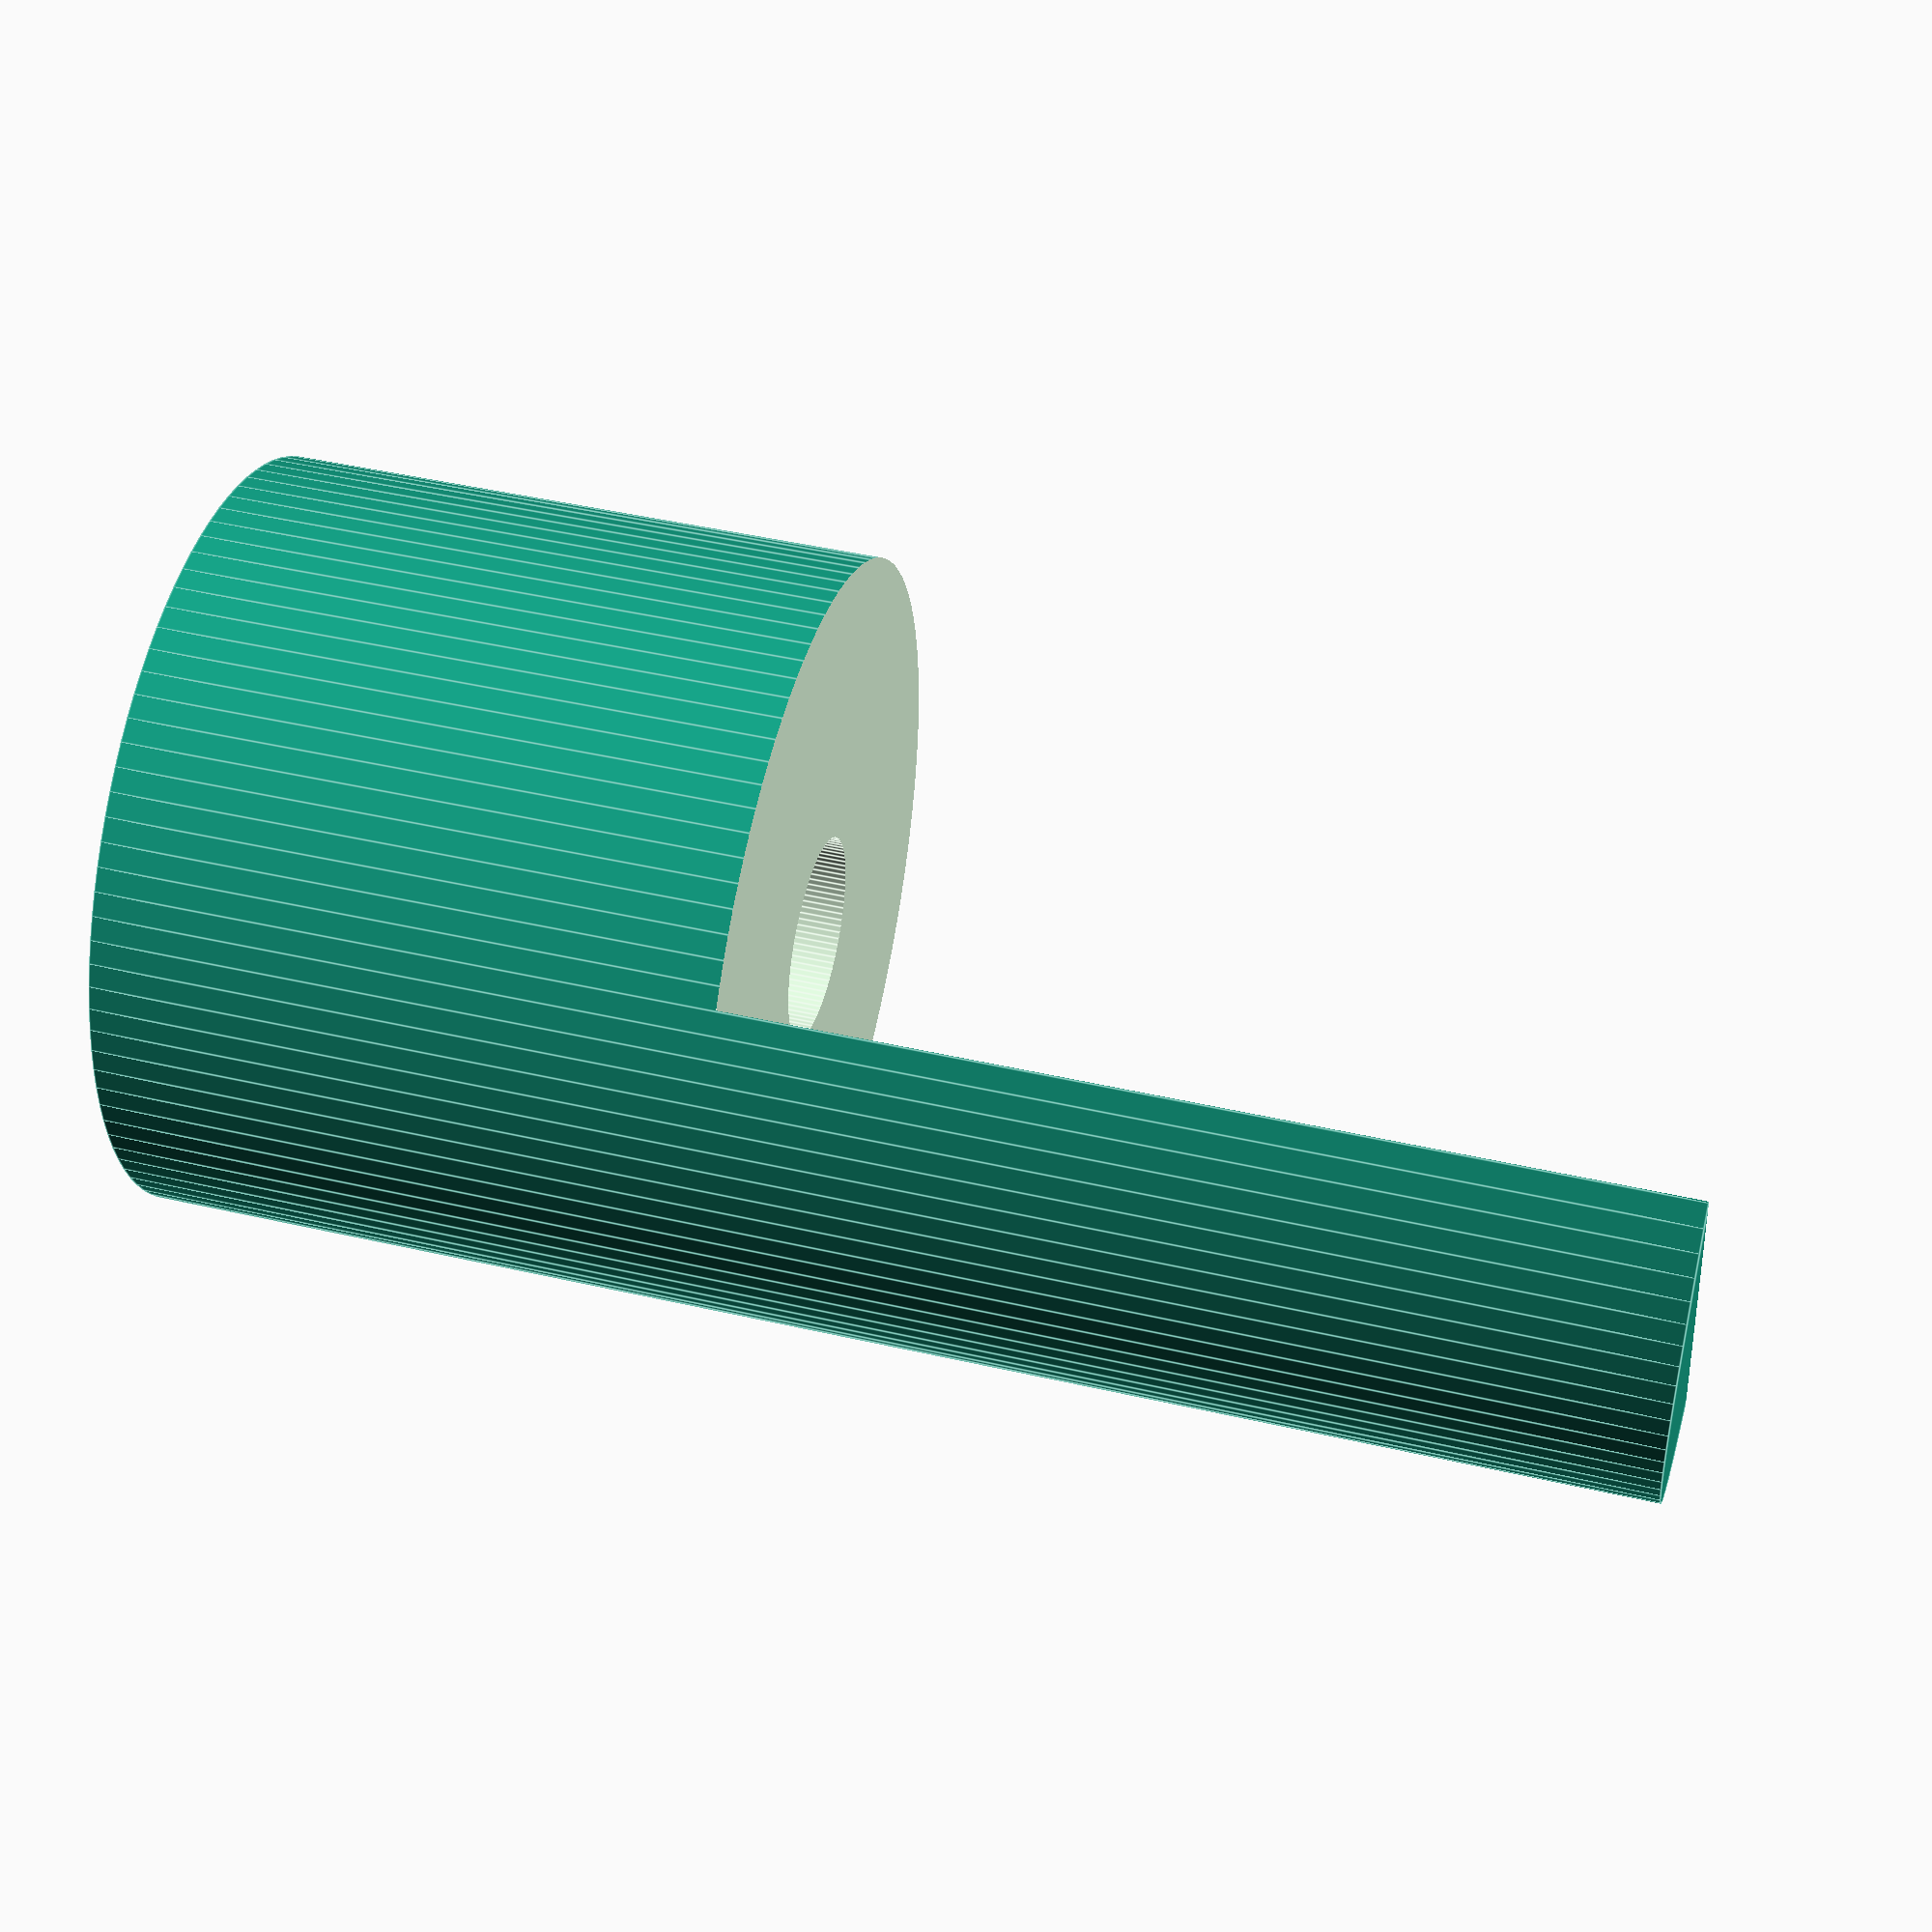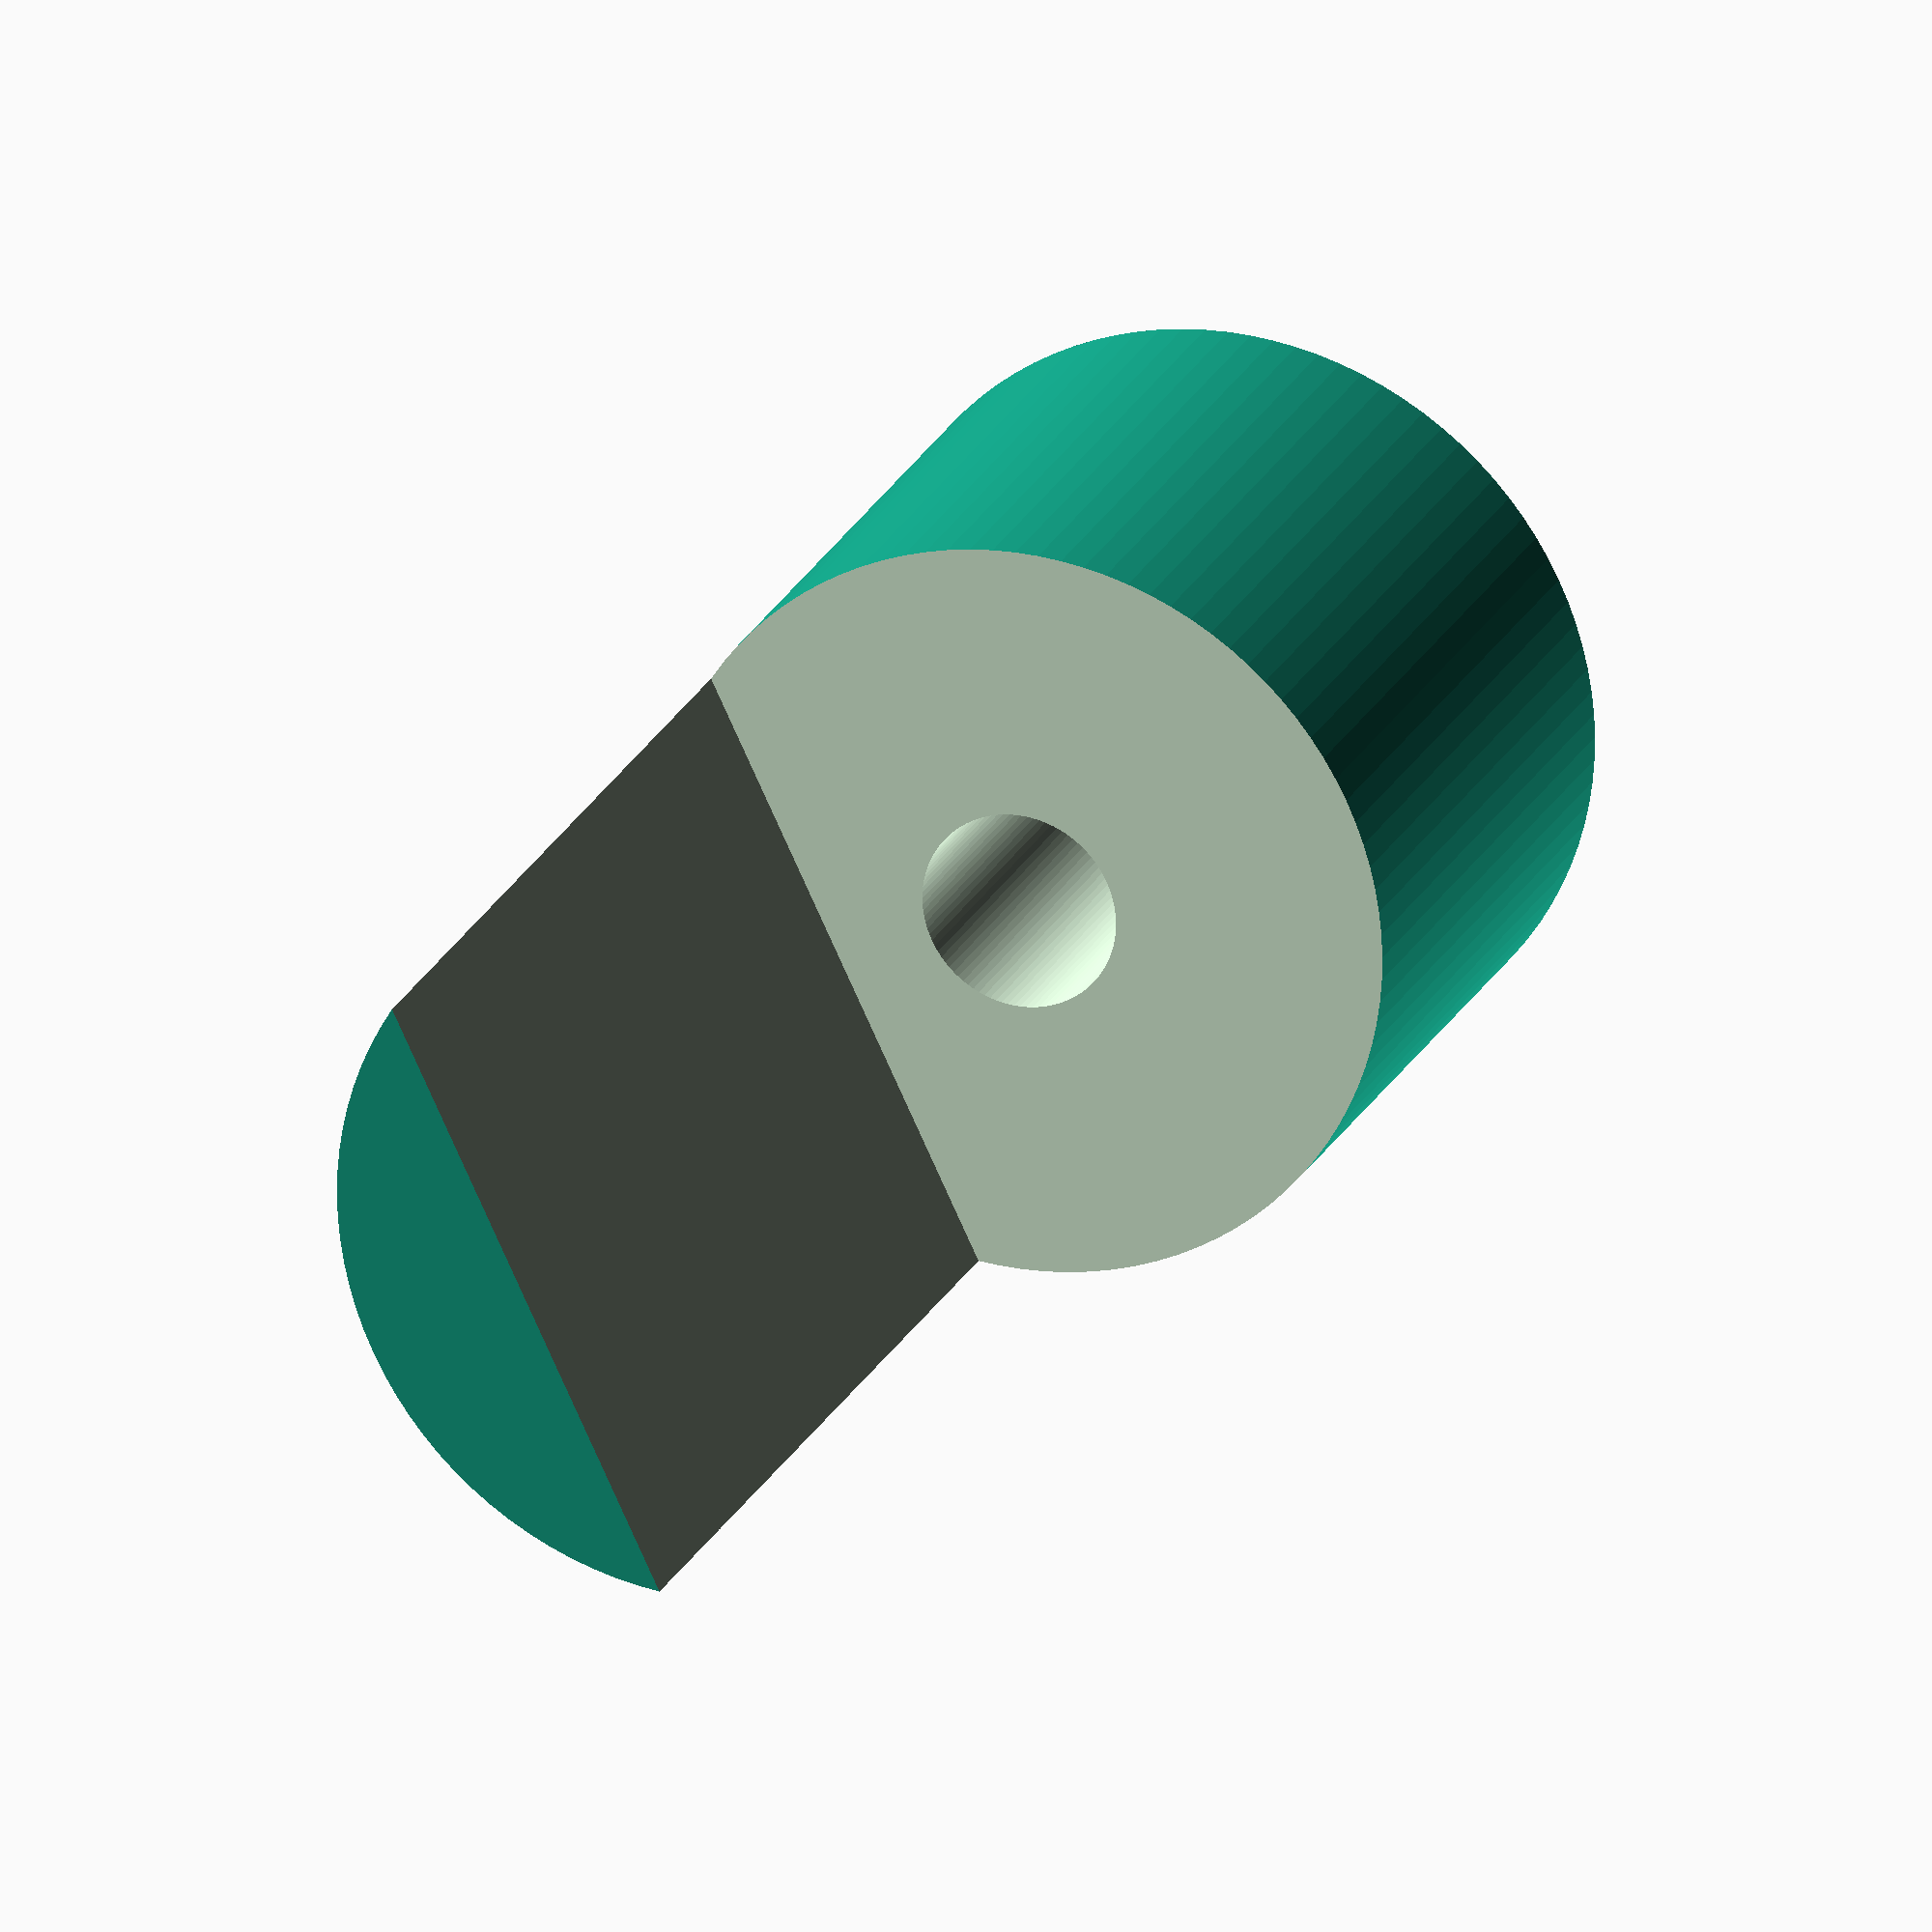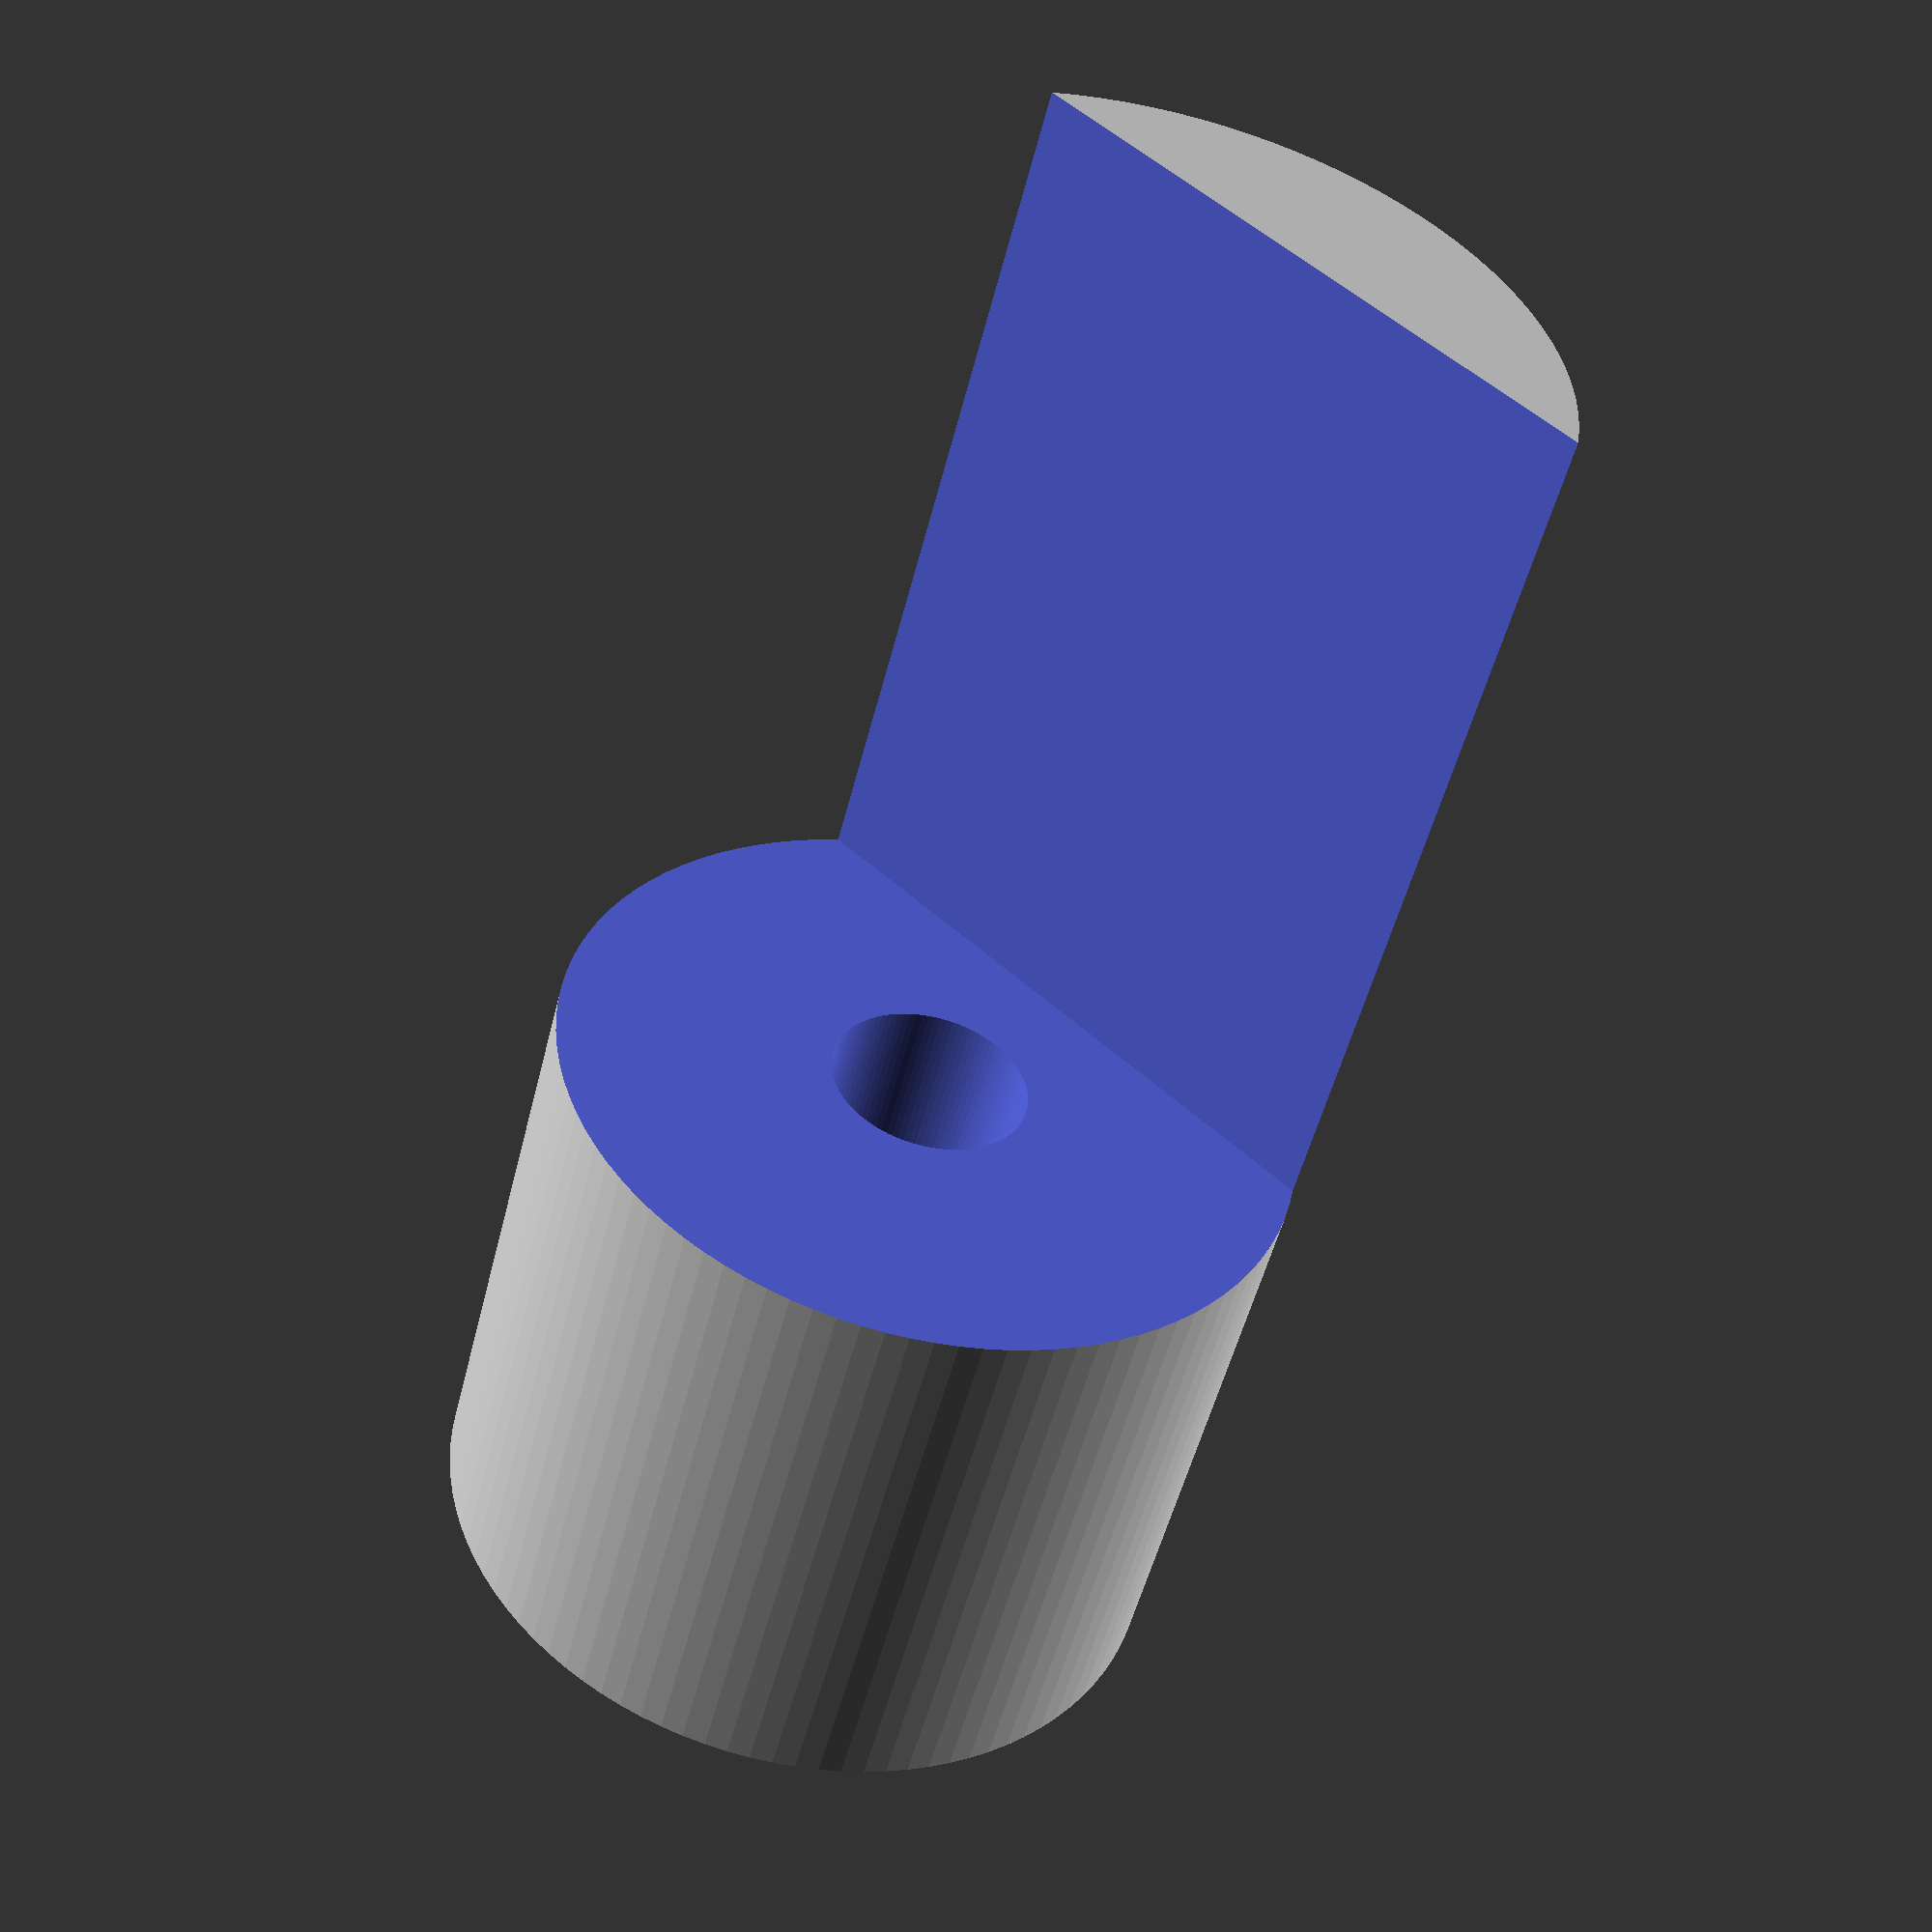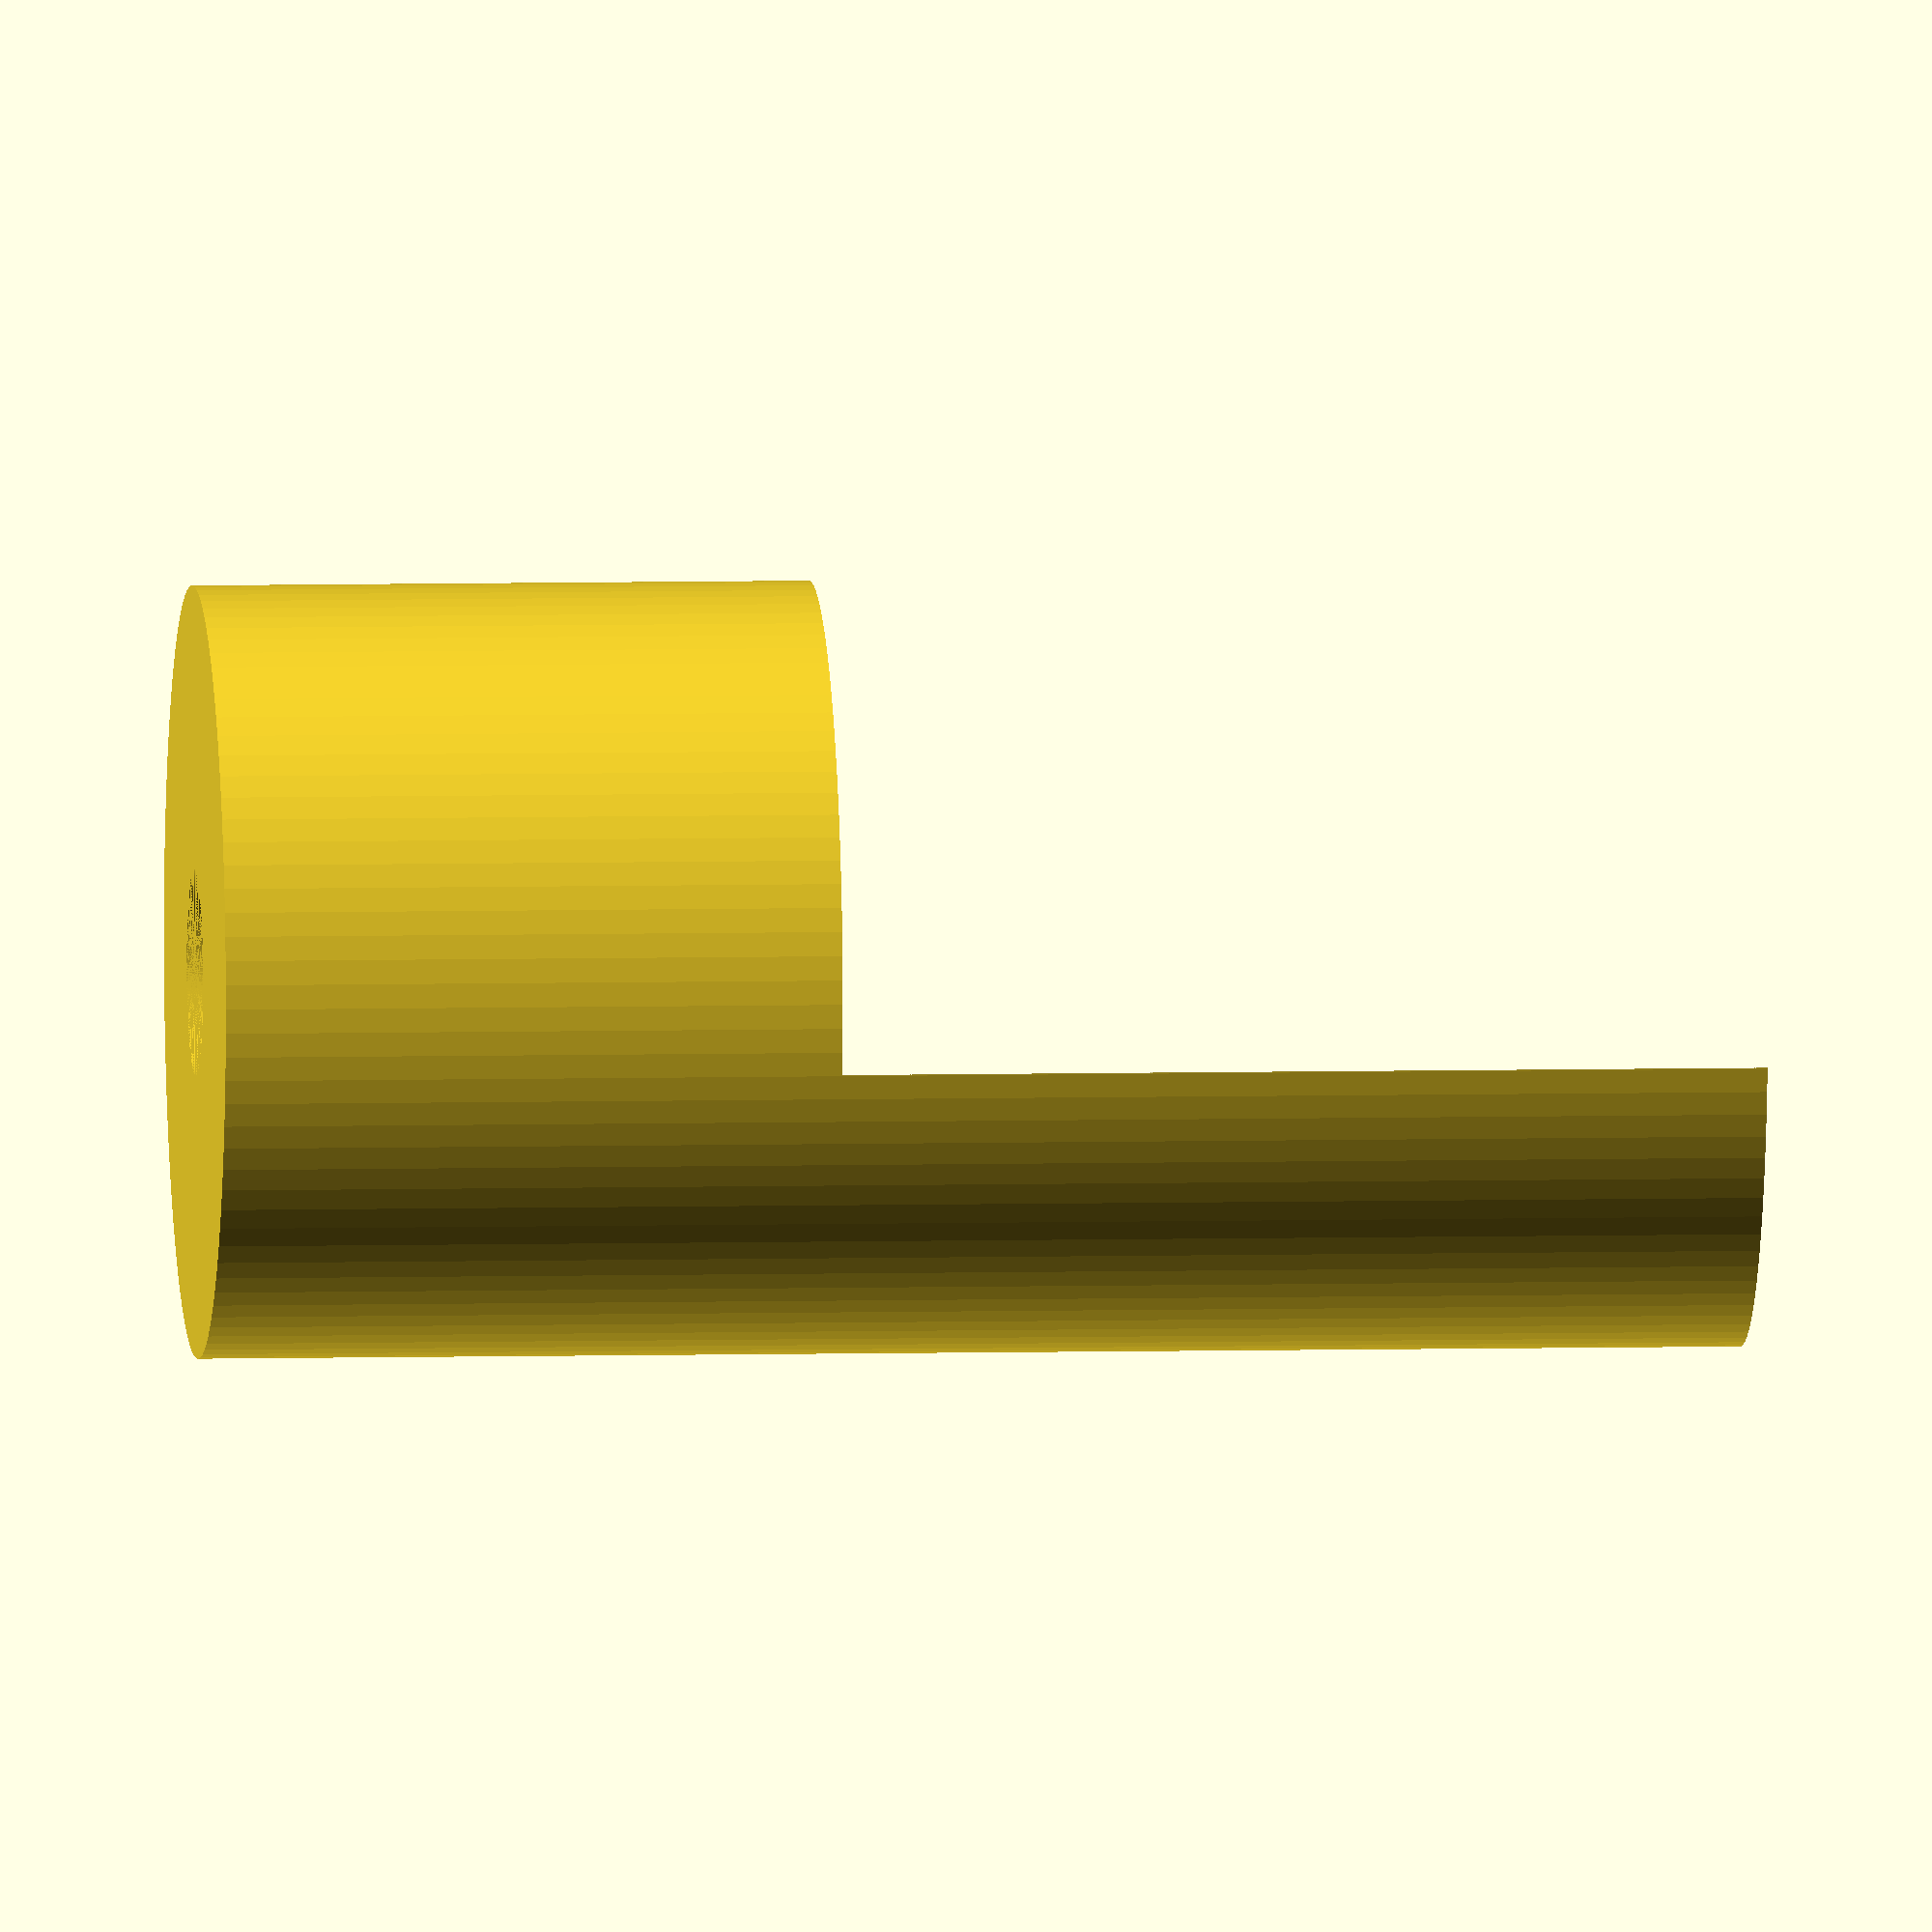
<openscad>
rHaz = 4;
hTotal = 30;
alturaBase = 12     ;
dTambor = 15;
dEje = 4;

$fn = 100;

difference(){
    cylinder(d=dTambor,h=hTotal);

    translate([-rHaz,-10,alturaBase]){
        cube([20,20,30]);
    }
    
    cylinder(d=dEje,h=hTotal);
}
</openscad>
<views>
elev=314.8 azim=335.9 roll=284.9 proj=p view=edges
elev=337.7 azim=334.2 roll=20.1 proj=o view=wireframe
elev=51.1 azim=132.2 roll=346.3 proj=p view=solid
elev=174.3 azim=111.7 roll=274.6 proj=o view=wireframe
</views>
